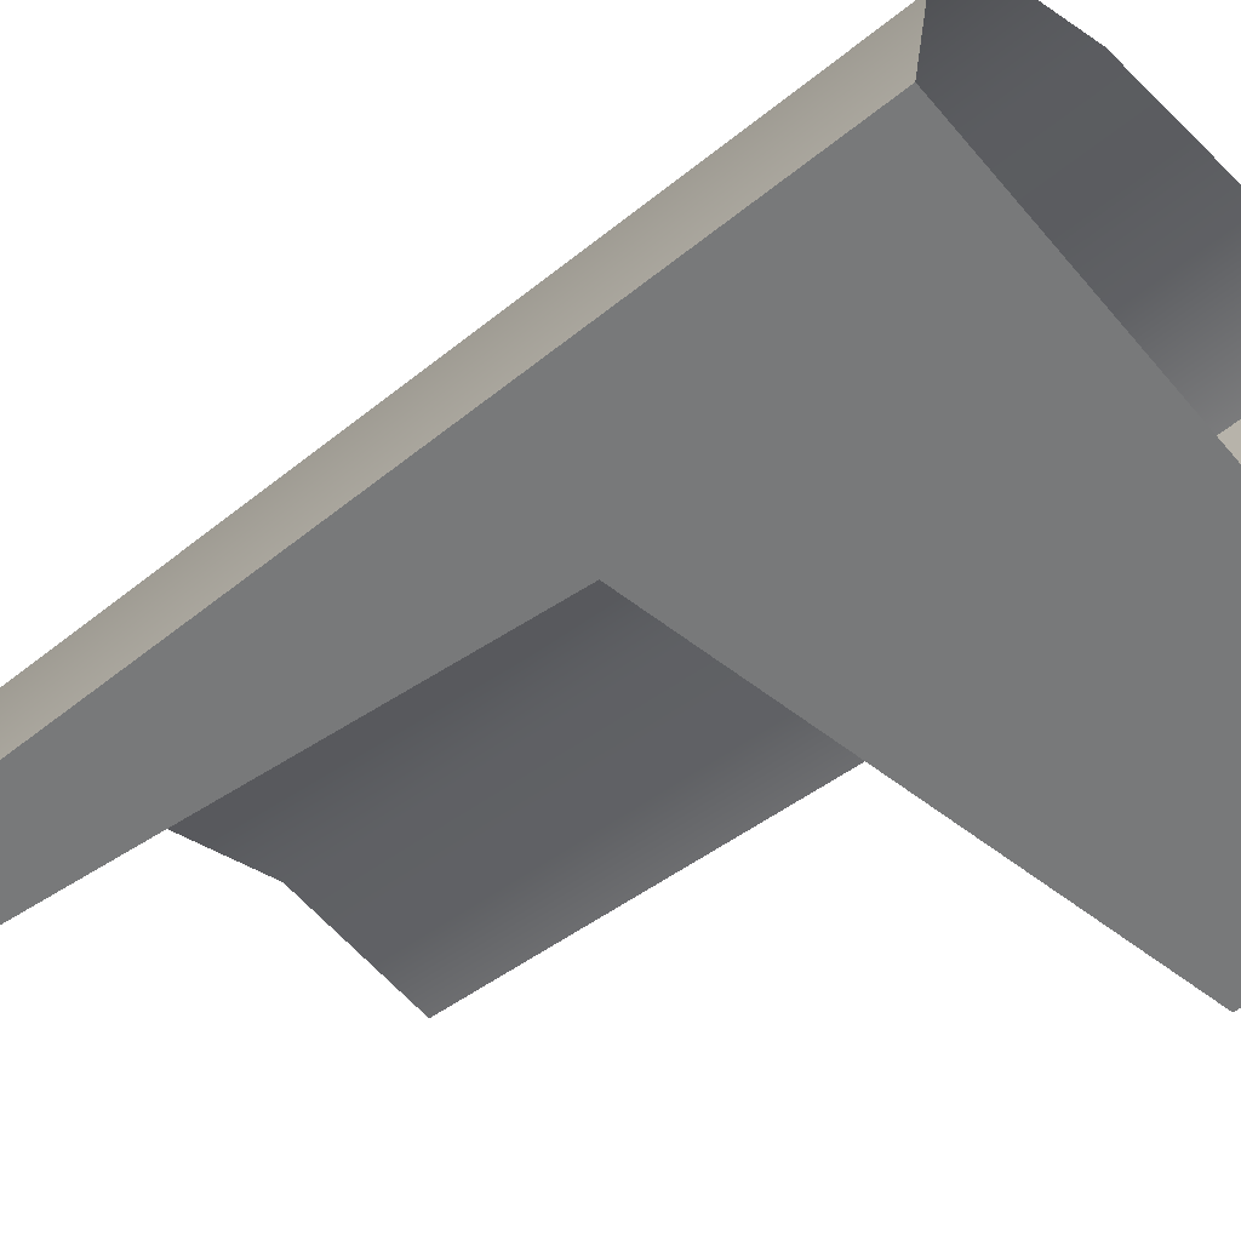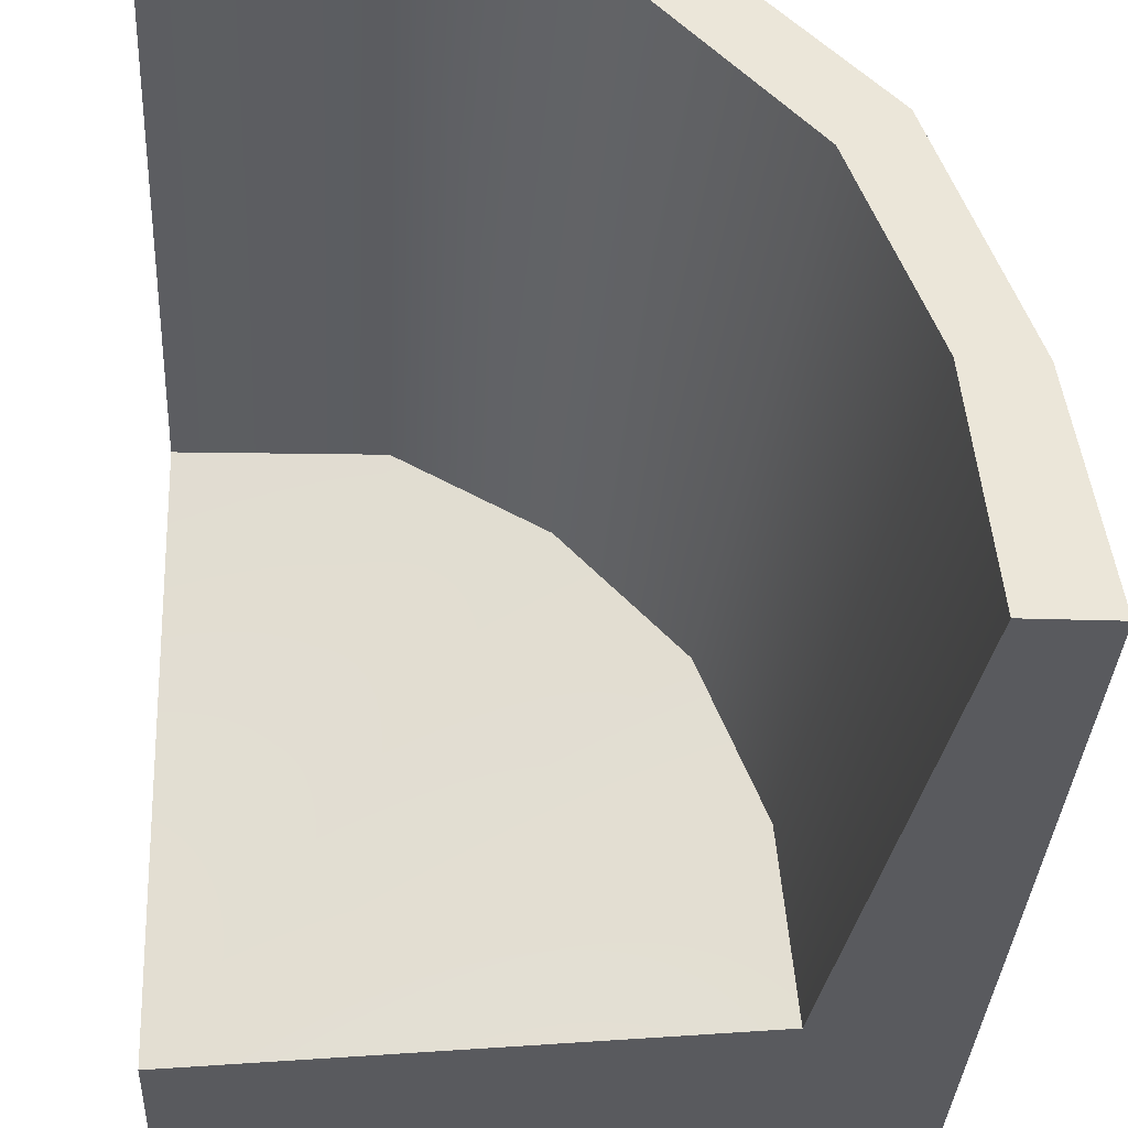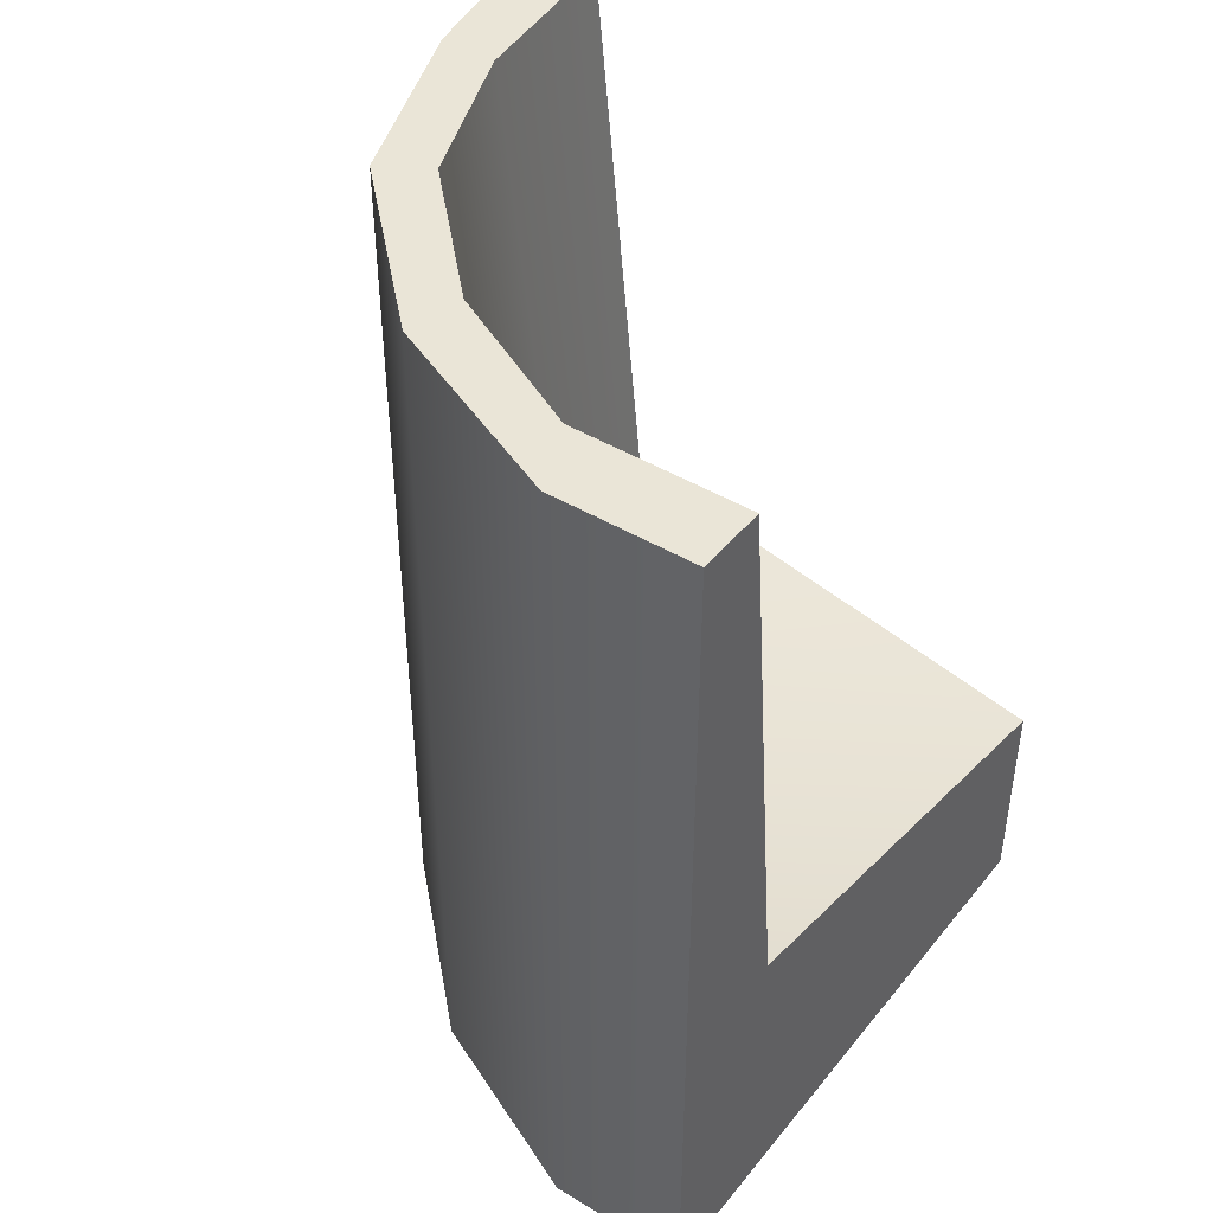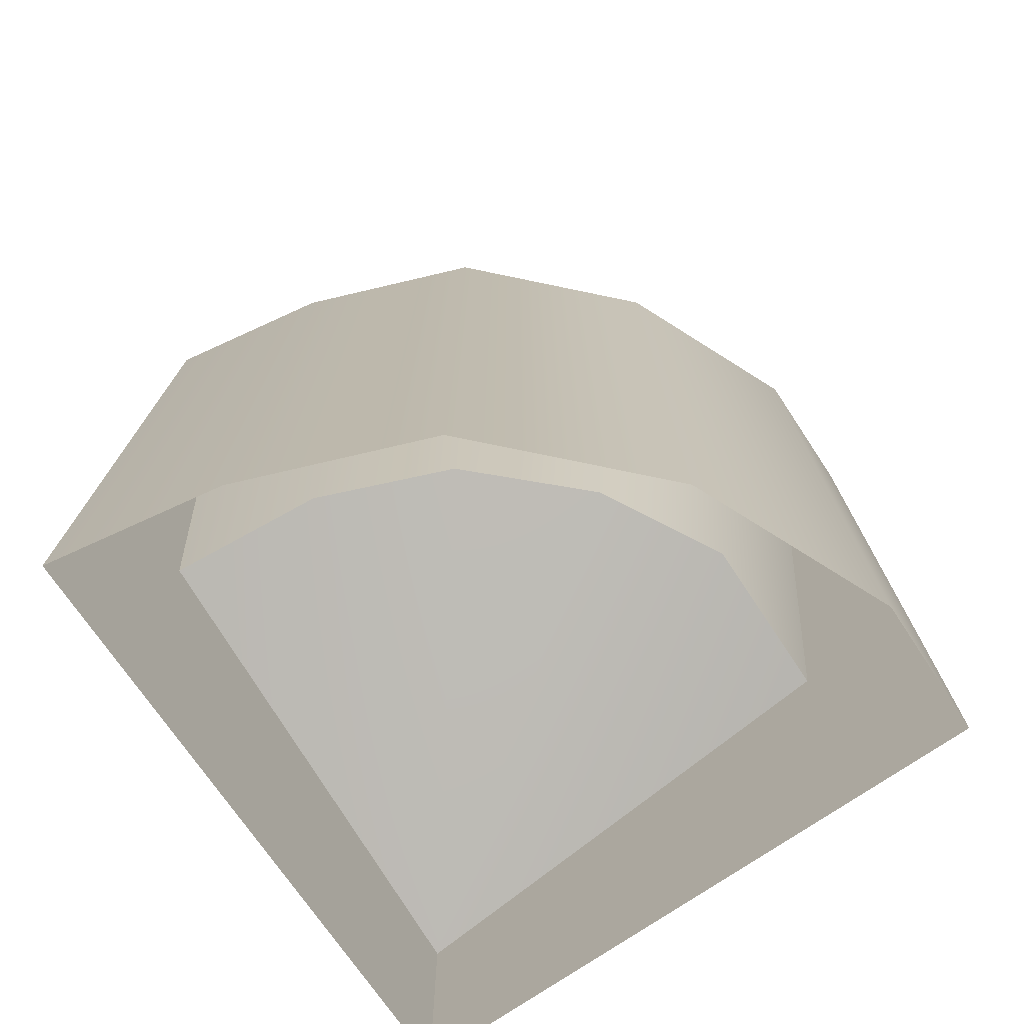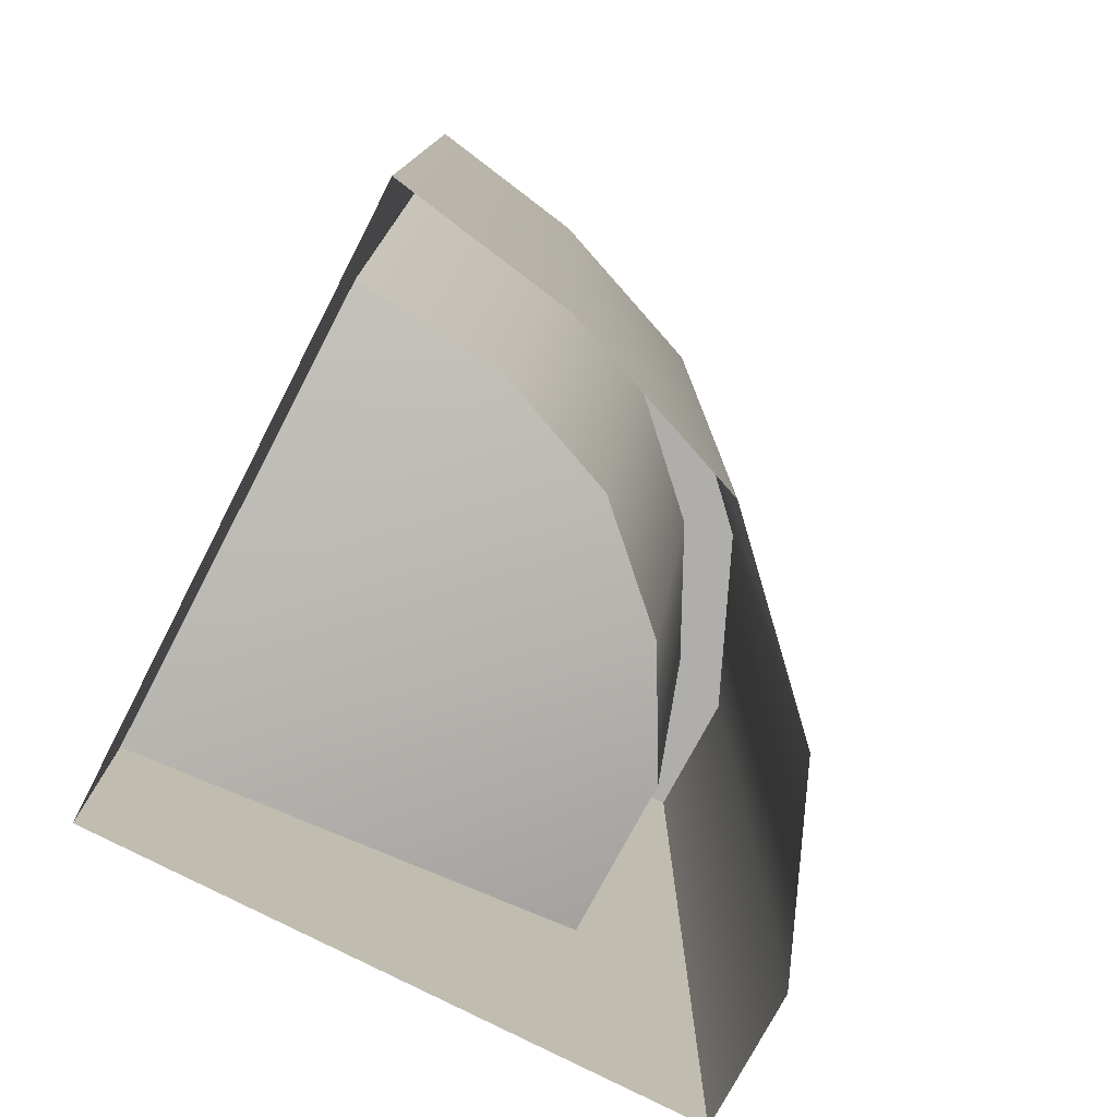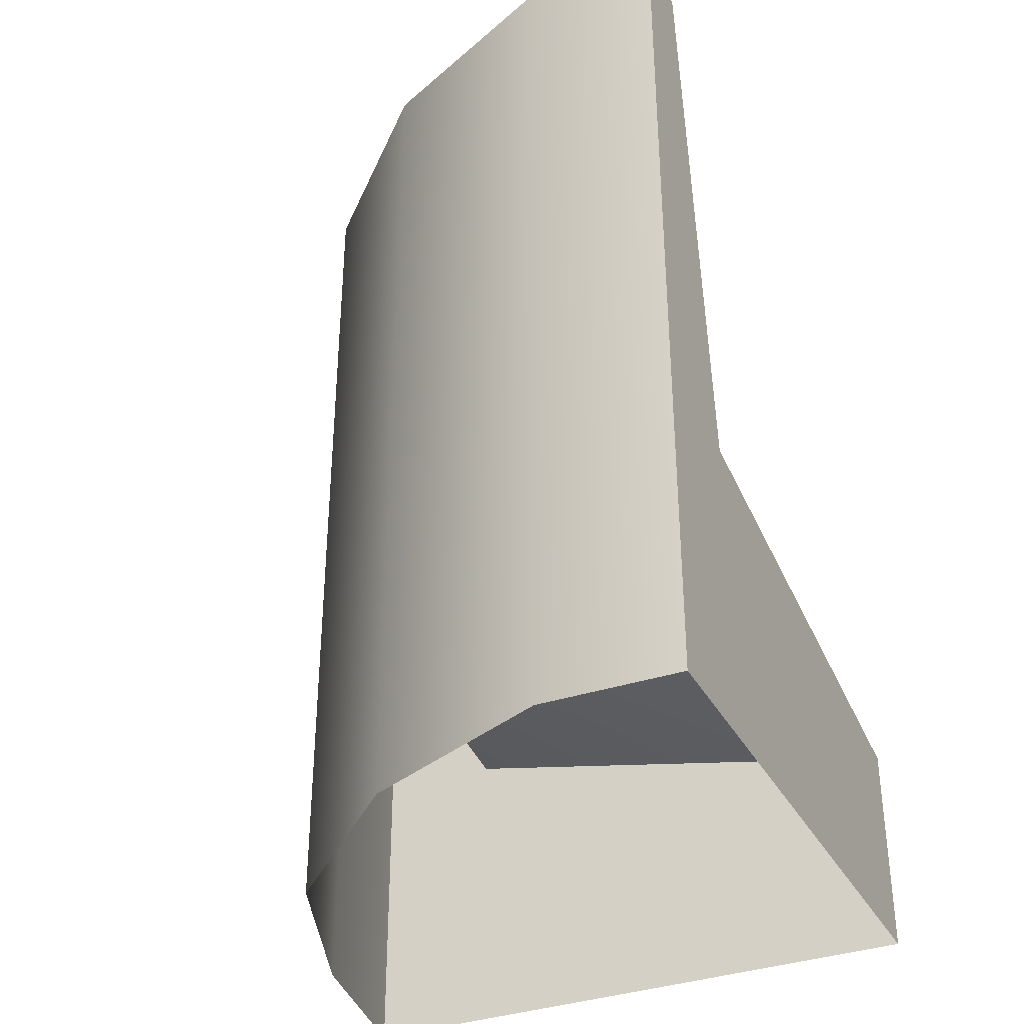
<metadata>
{"format":"obj","ext":"obj","renderer":"f3d","projection":"perspective","resolution":1024,"background":"white","views":[{"elev":-57.7,"azim":-50.3,"up":"+Z"},{"elev":-31.5,"azim":177.5,"up":"+Z"},{"elev":44.2,"azim":36.0,"up":"+Y"},{"elev":-74.1,"azim":-55.5,"up":"+Y"},{"elev":-77.7,"azim":-117.2,"up":"+Y"},{"elev":-35.4,"azim":25.0,"up":"+Y"}]}
</metadata>
<code>
g TrenchRidge90
v 0.6982 -1e-06 -0.726
v 0.6982 -1e-06 0.6258
v 0.385 -1e-06 0.6313
v 0.6982 2 0.6258
v 0.385 2 0.6313
v 0.316 2 0.4763
v 0.6982 2 0.4708
v 0.6982 0.4909 -0.726
v 0.316 0.7078 0.3488
v 0.6982 0.7078 0.3433
v -0.02651 2 0.3086
v -0.05596 2 0.4408
v 0.02953 0.7078 0.194
v -0.05596 -0 0.4408
v -0.3092 2 0.02678
v -0.4185 2 0.09346
v -0.2078 0.7078 -0.05055
v -0.4185 -0 0.09346
v -0.4984 2 -0.726
v -0.6534 2 -0.726
v -0.3709 0.7078 -0.726
v -0.6534 0 -0.726
v -0.5832 2 -0.3285
v -0.4504 2 -0.3252
v -0.3355 0.7078 -0.3627
v -0.5832 -0 -0.3285
v 0.6982 2 0.4708
v 0.6982 2 0.4708
v 0.6982 2 0.6258
v 0.6982 2 0.6258
v 0.385 2 0.6313
v 0.6982 0.7078 0.3433
v 0.6982 0.7078 0.3433
v 0.316 0.7078 0.3488
v 0.316 2 0.4763
v 0.6982 -1e-06 -0.726
v 0.6982 0.4909 -0.726
v 0.6982 0.4909 -0.726
v 0.6982 -1e-06 0.6258
v -0.05596 2 0.4408
v -0.4185 2 0.09346
v -0.3092 2 0.02678
v -0.02651 2 0.3086
v 0.02953 0.7078 0.194
v -0.2078 0.7078 -0.05055
v -0.5832 2 -0.3285
v -0.4504 2 -0.3252
v -0.4984 2 -0.726
v -0.4984 2 -0.726
v -0.6534 2 -0.726
v -0.6534 2 -0.726
v -0.3709 0.7078 -0.726
v -0.3709 0.7078 -0.726
v -0.6534 0 -0.726
v -0.3355 0.7078 -0.3627
f 2 36 32
f 35 31 30 27
f 32 28 29
f 31 35 43 40
f 33 34 6 7
f 36 37 32
f 39 4 5 3
f 2 32 29
f 40 43 42 41
f 14 12 16 18
f 11 44 45 15
f 3 5 12 14
f 6 34 44 11
f 47 25 52 48
f 23 24 49 50
f 53 54 51
f 1 54 53
f 19 53 51
f 26 46 20 22
f 8 1 53
f 18 16 46 26
f 41 42 24 23
f 15 45 25 47
f 9 38 13
f 10 38 9
f 55 38 21
f 13 38 17
f 17 38 55

</code>
